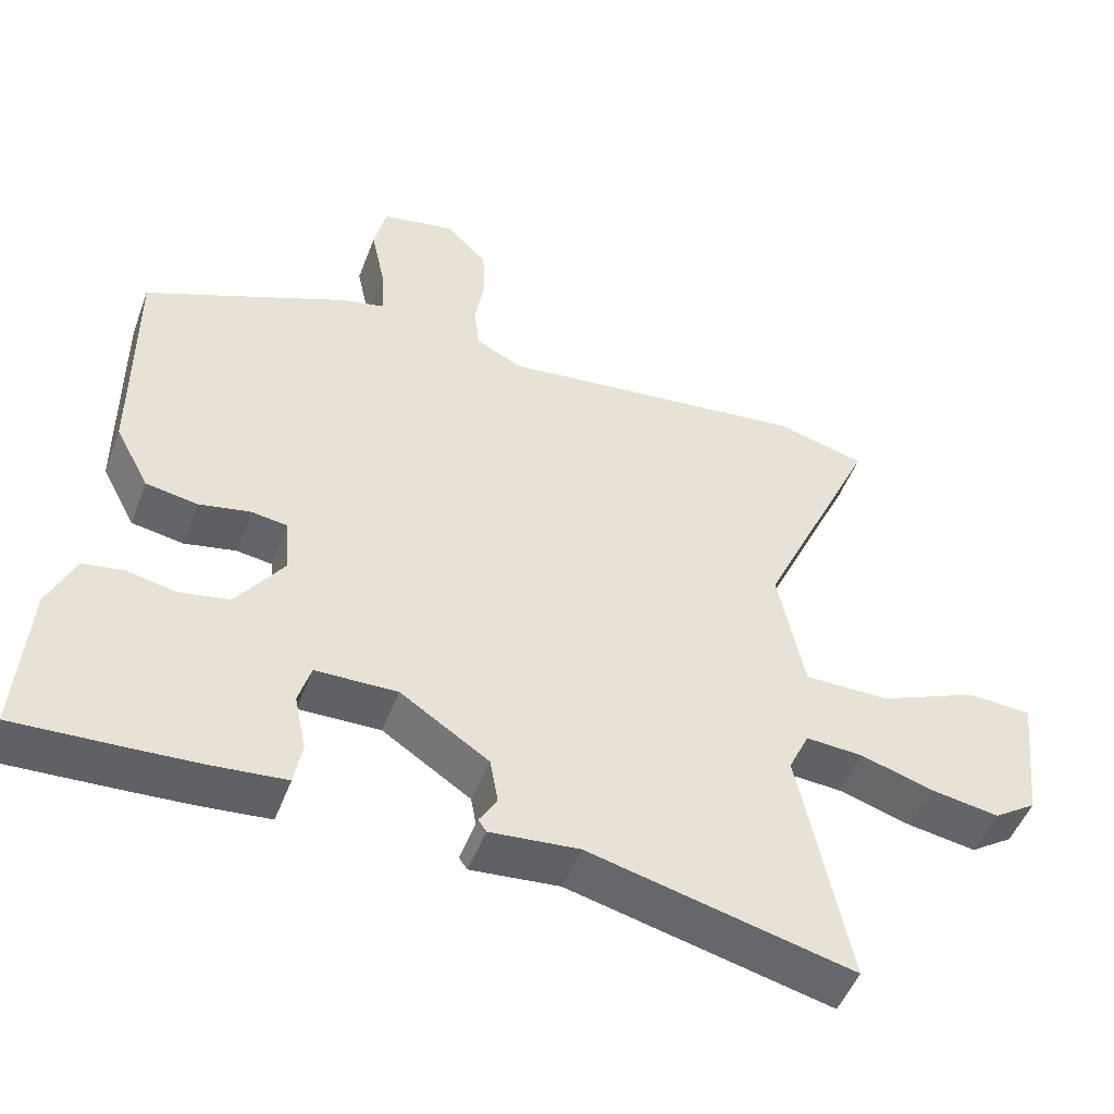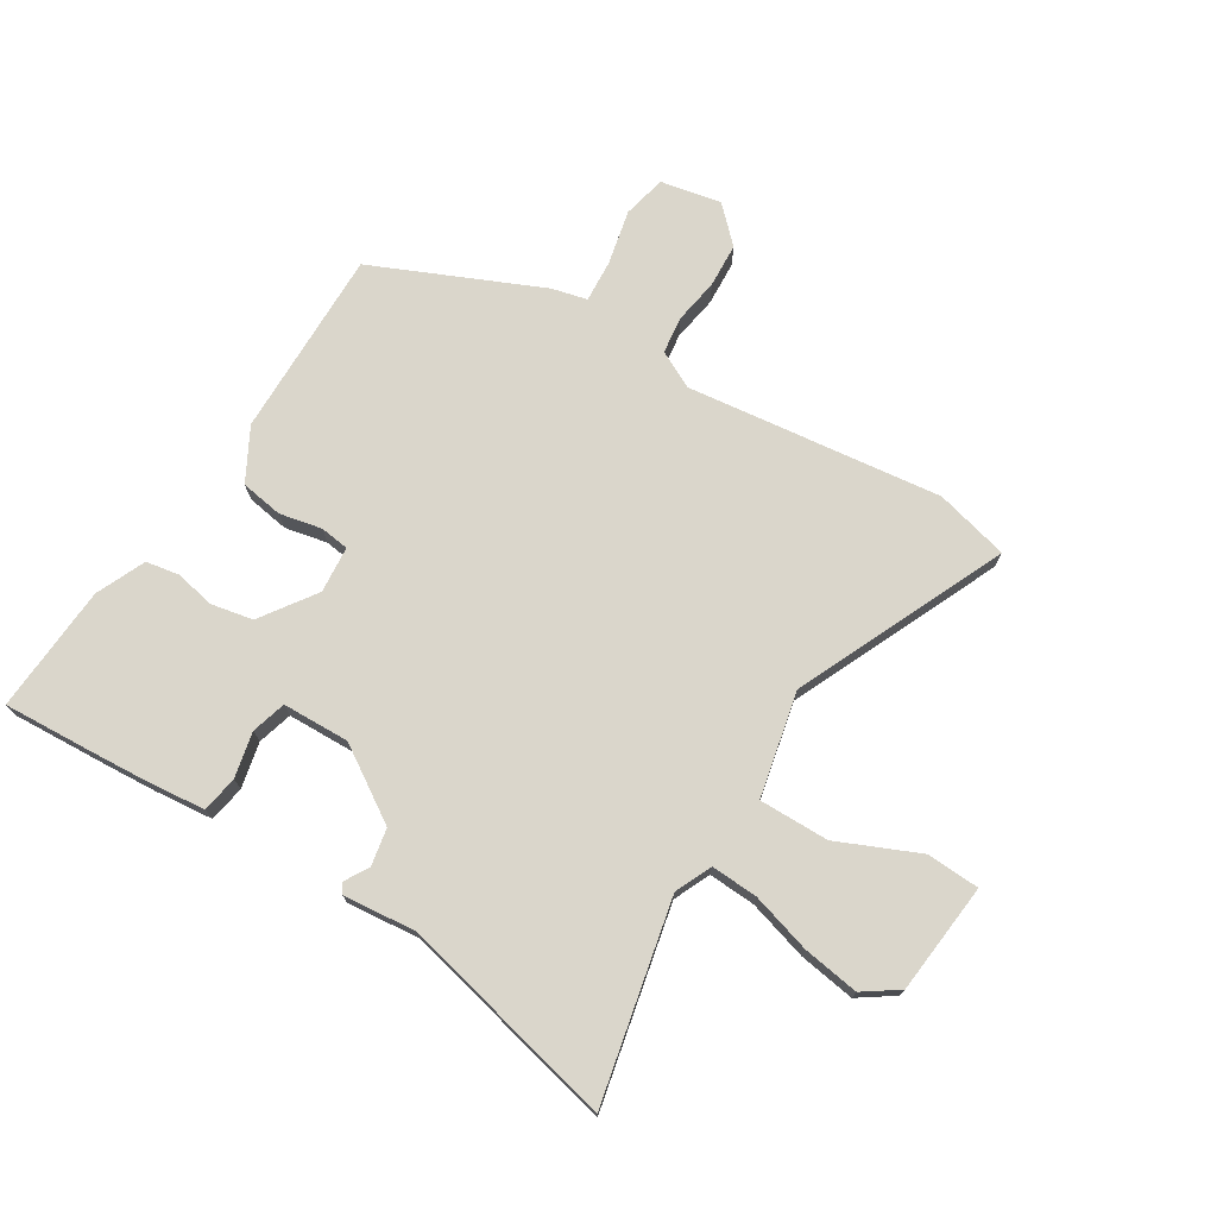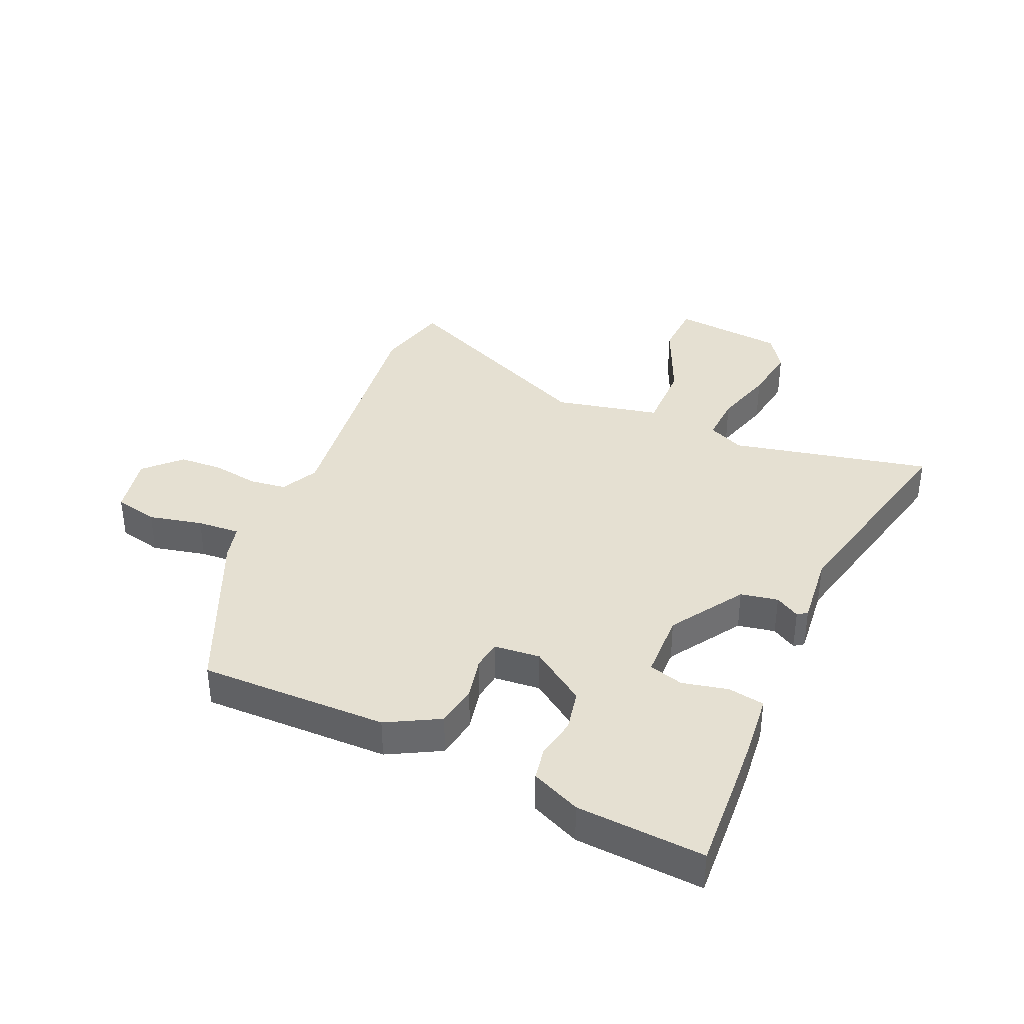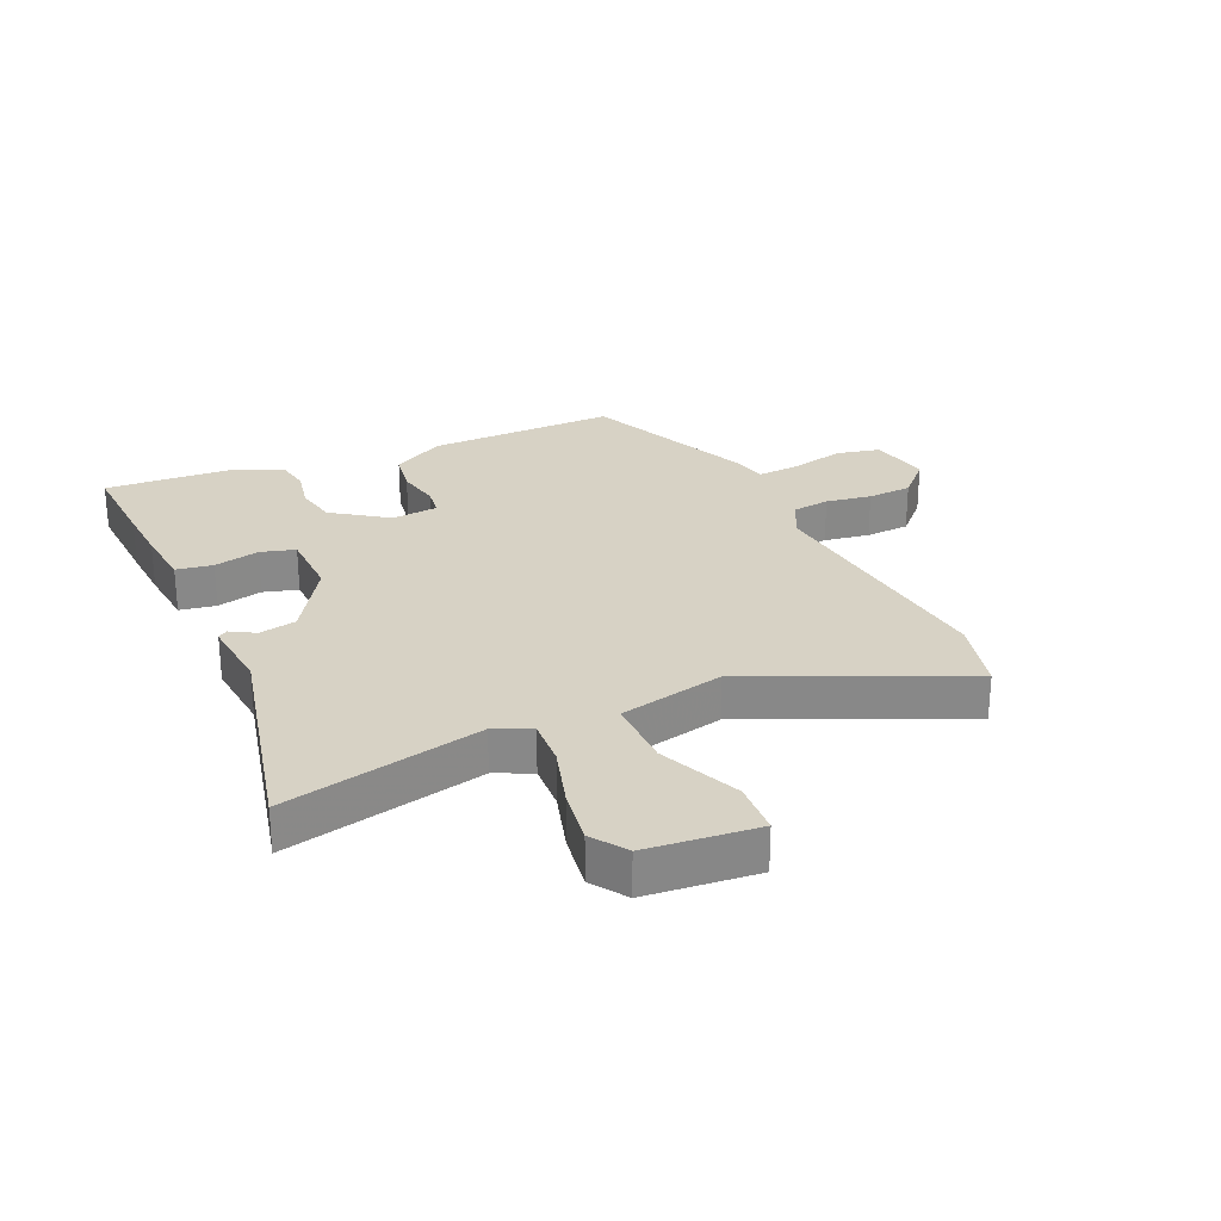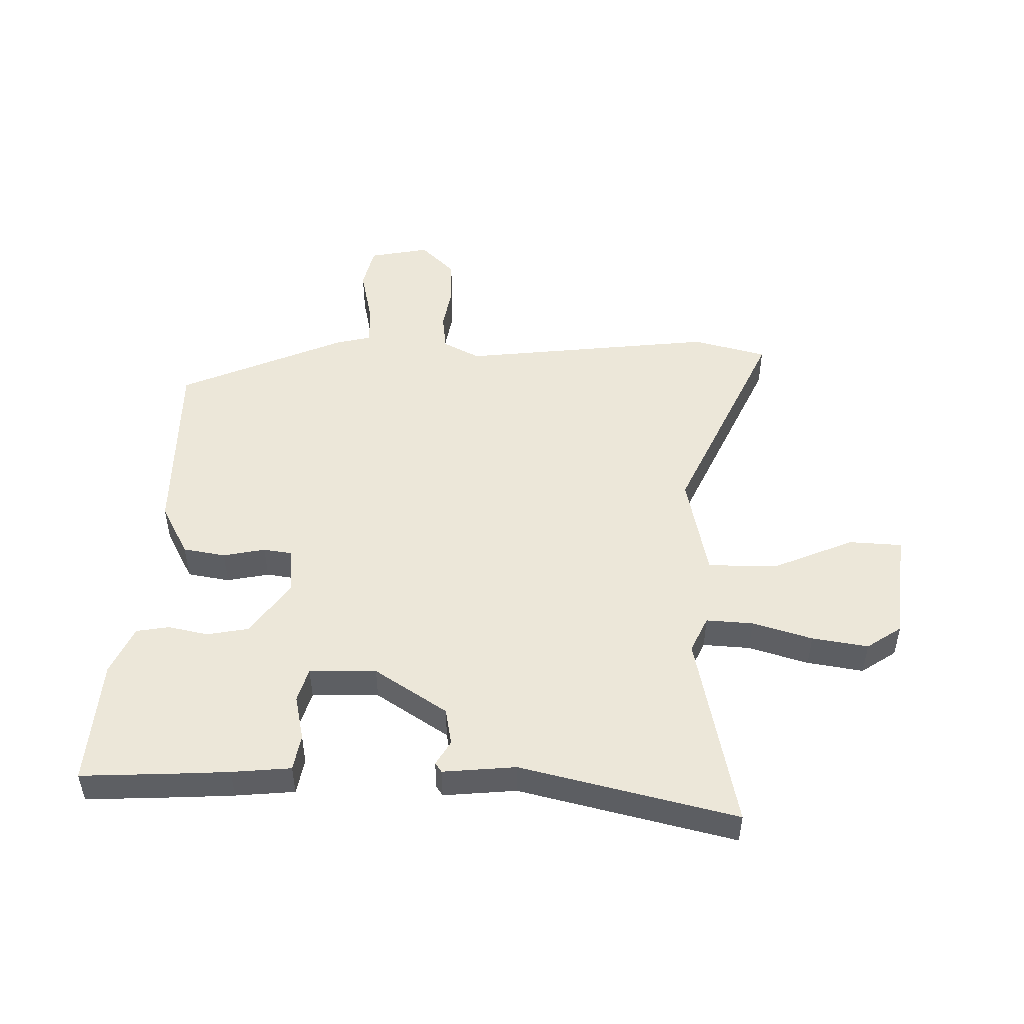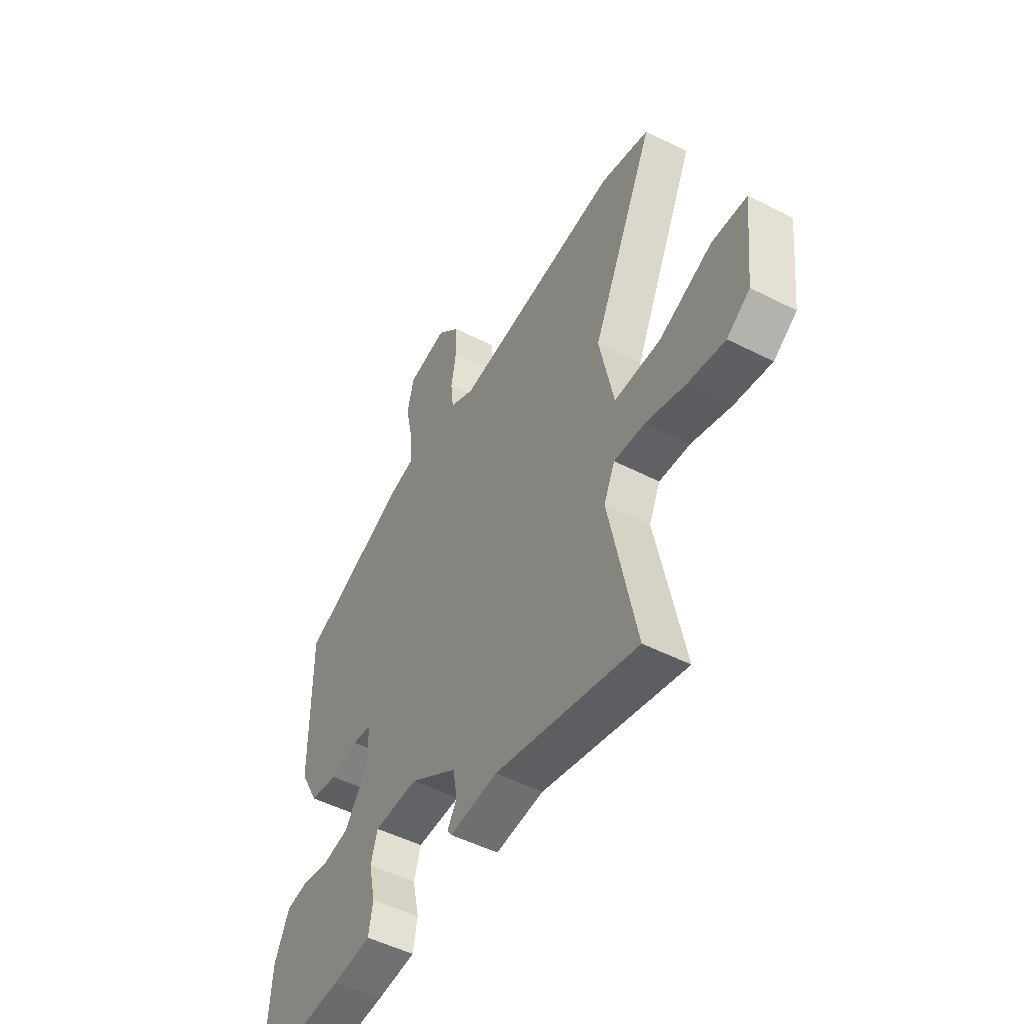
<metadata>
{"format":"obj","ext":"obj","renderer":"f3d","projection":"perspective","resolution":1024,"background":"white","views":[{"elev":-49.4,"azim":159.6,"up":"+Z"},{"elev":73.8,"azim":-148.9,"up":"+Y"},{"elev":37.7,"azim":113.0,"up":"+Y"},{"elev":27.3,"azim":-114.8,"up":"+Y"},{"elev":49.6,"azim":-178.9,"up":"+Y"},{"elev":-50.0,"azim":-119.4,"up":"+Z"}]}
</metadata>
<code>
v 0.543 0.07 -0.502
v 0.389 0.07 -0.495
v 0.299 0.07 -0.49
v 0.201 0.07 -0.481
v 0.19 0.07 -0.421
v 0.206 0.07 -0.345
v 0.189 0.07 -0.288
v 0.078 0.07 -0.286
v -0.042 0.07 -0.365
v -0.053 0.07 -0.427
v -0.029 0.07 -0.467
v -0.04 0.07 -0.483
v -0.161 0.07 -0.472
v -0.519 0.07 -0.559
v -0.451 0.07 -0.229
v -0.479 0.07 -0.169
v -0.557 0.07 -0.174
v -0.656 0.07 -0.204
v -0.749 0.07 -0.219
v -0.807 0.07 -0.18
v -0.827 0.07 0.004
v -0.739 0.07 0.009
v -0.605 0.07 -0.048
v -0.489 0.07 -0.048
v -0.453 0.07 0.126
v -0.612 0.07 0.471
v -0.49 0.07 0.503
v -0.068 0.07 0.456
v -0.007 0.07 0.488
v 0 0.07 0.549
v -0.013 0.07 0.624
v -0.01 0.07 0.697
v 0.046 0.07 0.753
v 0.146 0.07 0.734
v 0.163 0.07 0.662
v 0.144 0.07 0.573
v 0.14 0.07 0.502
v 0.199 0.07 0.488
v 0.476 0.07 0.369
v 0.476 0.07 0.057
v 0.43 0.07 -0.03
v 0.36 0.07 -0.042
v 0.29 0.07 -0.028
v 0.242 0.07 -0.035
v 0.236 0.07 -0.112
v 0.3 0.07 -0.202
v 0.369 0.07 -0.215
v 0.435 0.07 -0.201
v 0.49 0.07 -0.21
v 0.527 0.07 -0.291
v 0.543 0 -0.502
v 0.389 0 -0.495
v 0.299 0 -0.49
v 0.201 0 -0.481
v 0.19 0 -0.421
v 0.206 0 -0.345
v 0.189 0 -0.288
v 0.078 0 -0.286
v -0.042 0 -0.365
v -0.053 0 -0.427
v -0.029 0 -0.467
v -0.04 0 -0.483
v -0.161 0 -0.472
v -0.519 0 -0.559
v -0.451 0 -0.229
v -0.479 0 -0.169
v -0.557 0 -0.174
v -0.656 0 -0.204
v -0.749 0 -0.219
v -0.807 0 -0.18
v -0.827 0 0.004
v -0.739 0 0.009
v -0.605 0 -0.048
v -0.489 0 -0.048
v -0.453 0 0.126
v -0.612 0 0.471
v -0.49 0 0.503
v -0.068 0 0.456
v -0.007 0 0.488
v 0 0 0.549
v -0.013 0 0.624
v -0.01 0 0.697
v 0.046 0 0.753
v 0.146 0 0.734
v 0.163 0 0.662
v 0.144 0 0.573
v 0.14 0 0.502
v 0.199 0 0.488
v 0.476 0 0.369
v 0.476 0 0.057
v 0.43 0 -0.03
v 0.36 0 -0.042
v 0.29 0 -0.028
v 0.242 0 -0.035
v 0.236 0 -0.112
v 0.3 0 -0.202
v 0.369 0 -0.215
v 0.435 0 -0.201
v 0.49 0 -0.21
v 0.527 0 -0.291
f 4 5 6
f 3 4 6
f 2 3 6
f 1 2 6
f 50 1 6
f 49 50 6
f 48 49 6
f 47 48 6
f 46 47 6 7
f 45 46 7 8
f 44 45 8 9
f 41 42 43
f 40 41 43
f 39 40 43
f 38 39 43
f 37 38 43
f 37 43 44
f 34 35 36
f 33 34 36
f 32 33 36
f 31 32 36
f 30 31 36
f 29 30 36 37
f 37 44 9
f 29 37 9
f 28 29 9
f 28 9 10
f 27 28 10
f 26 27 10
f 25 26 10
f 21 22 23
f 20 21 23
f 19 20 23
f 18 19 23
f 17 18 23
f 16 17 23 24
f 11 12 13
f 10 11 13
f 25 10 13
f 24 25 13
f 16 24 13
f 15 16 13
f 13 14 15
f 56 55 54
f 56 54 53
f 56 53 52
f 56 52 51
f 56 51 100
f 56 100 99
f 56 99 98
f 56 98 97
f 57 56 97 96
f 58 57 96 95
f 59 58 95 94
f 93 92 91
f 93 91 90
f 93 90 89
f 93 89 88
f 93 88 87
f 94 93 87
f 86 85 84
f 86 84 83
f 86 83 82
f 86 82 81
f 86 81 80
f 87 86 80 79
f 59 94 87
f 59 87 79
f 59 79 78
f 60 59 78
f 60 78 77
f 60 77 76
f 60 76 75
f 73 72 71
f 73 71 70
f 73 70 69
f 73 69 68
f 73 68 67
f 74 73 67 66
f 63 62 61
f 63 61 60
f 63 60 75
f 63 75 74
f 63 74 66
f 63 66 65
f 65 64 63
f 1 51 52 2
f 2 52 53 3
f 3 53 54 4
f 4 54 55 5
f 5 55 56 6
f 6 56 57 7
f 7 57 58 8
f 8 58 59 9
f 9 59 60 10
f 10 60 61 11
f 11 61 62 12
f 12 62 63 13
f 13 63 64 14
f 14 64 65 15
f 15 65 66 16
f 16 66 67 17
f 17 67 68 18
f 18 68 69 19
f 19 69 70 20
f 20 70 71 21
f 21 71 72 22
f 22 72 73 23
f 23 73 74 24
f 24 74 75 25
f 25 75 76 26
f 26 76 77 27
f 27 77 78 28
f 28 78 79 29
f 29 79 80 30
f 30 80 81 31
f 31 81 82 32
f 32 82 83 33
f 33 83 84 34
f 34 84 85 35
f 35 85 86 36
f 36 86 87 37
f 37 87 88 38
f 38 88 89 39
f 39 89 90 40
f 40 90 91 41
f 41 91 92 42
f 42 92 93 43
f 43 93 94 44
f 44 94 95 45
f 45 95 96 46
f 46 96 97 47
f 47 97 98 48
f 48 98 99 49
f 49 99 100 50
f 50 100 51 1

</code>
